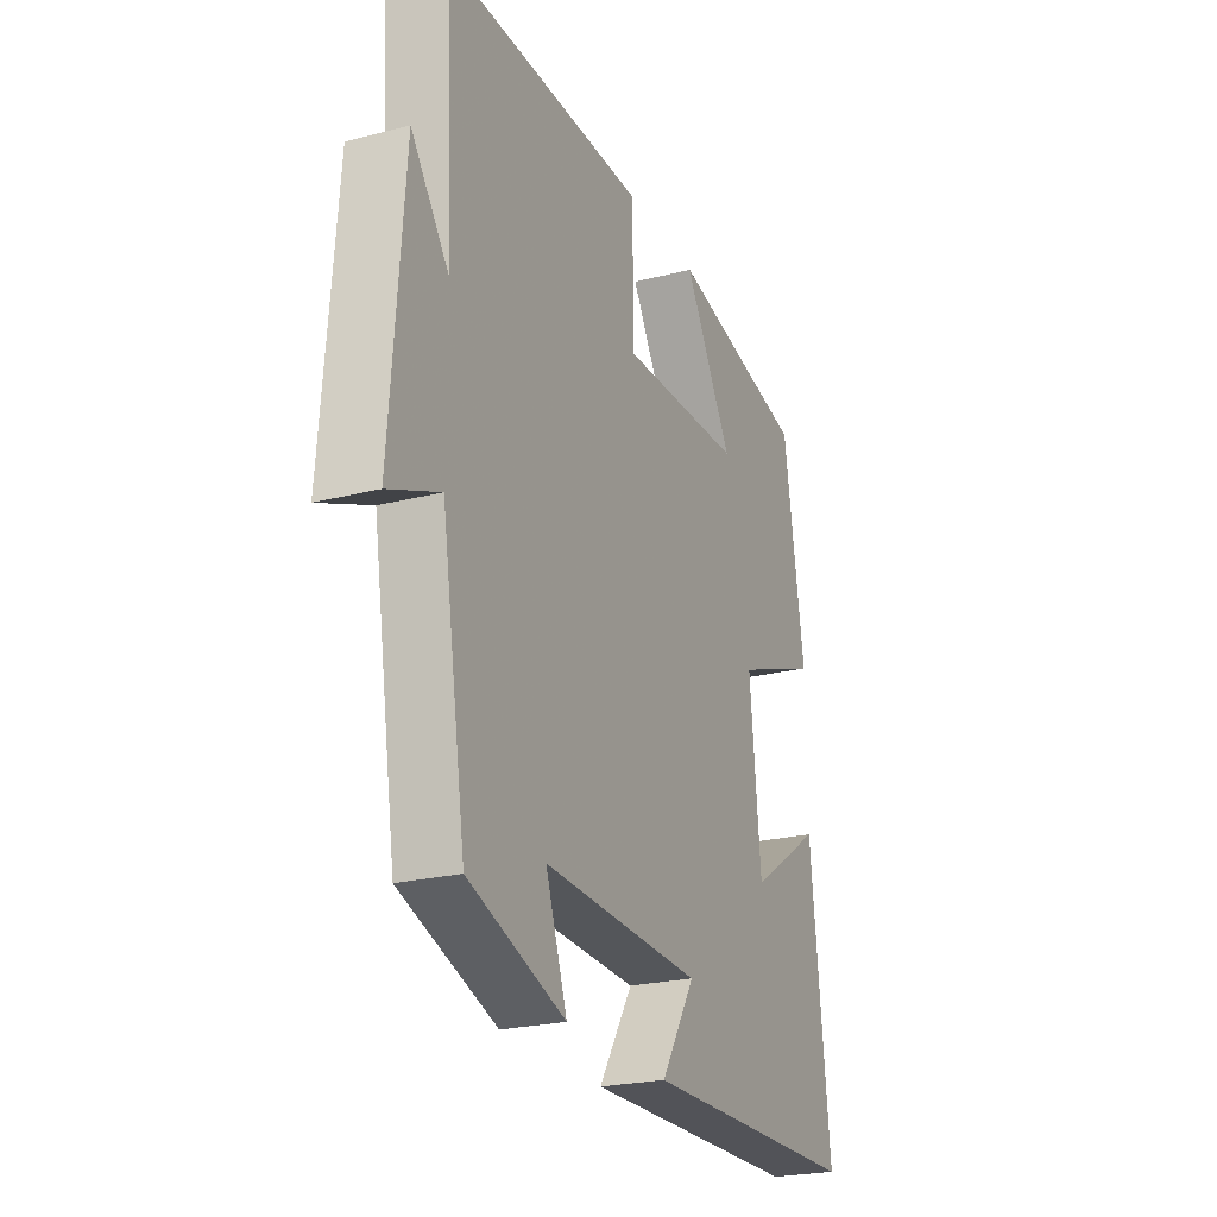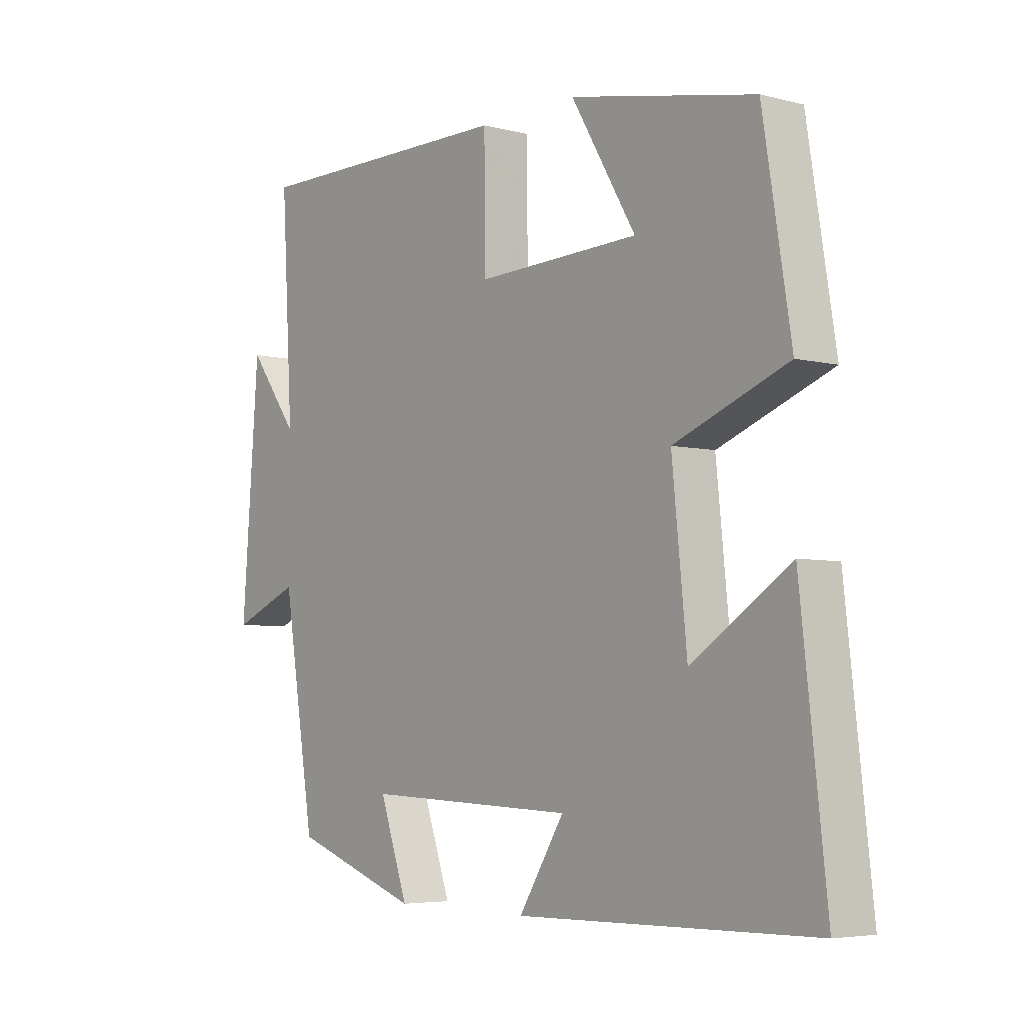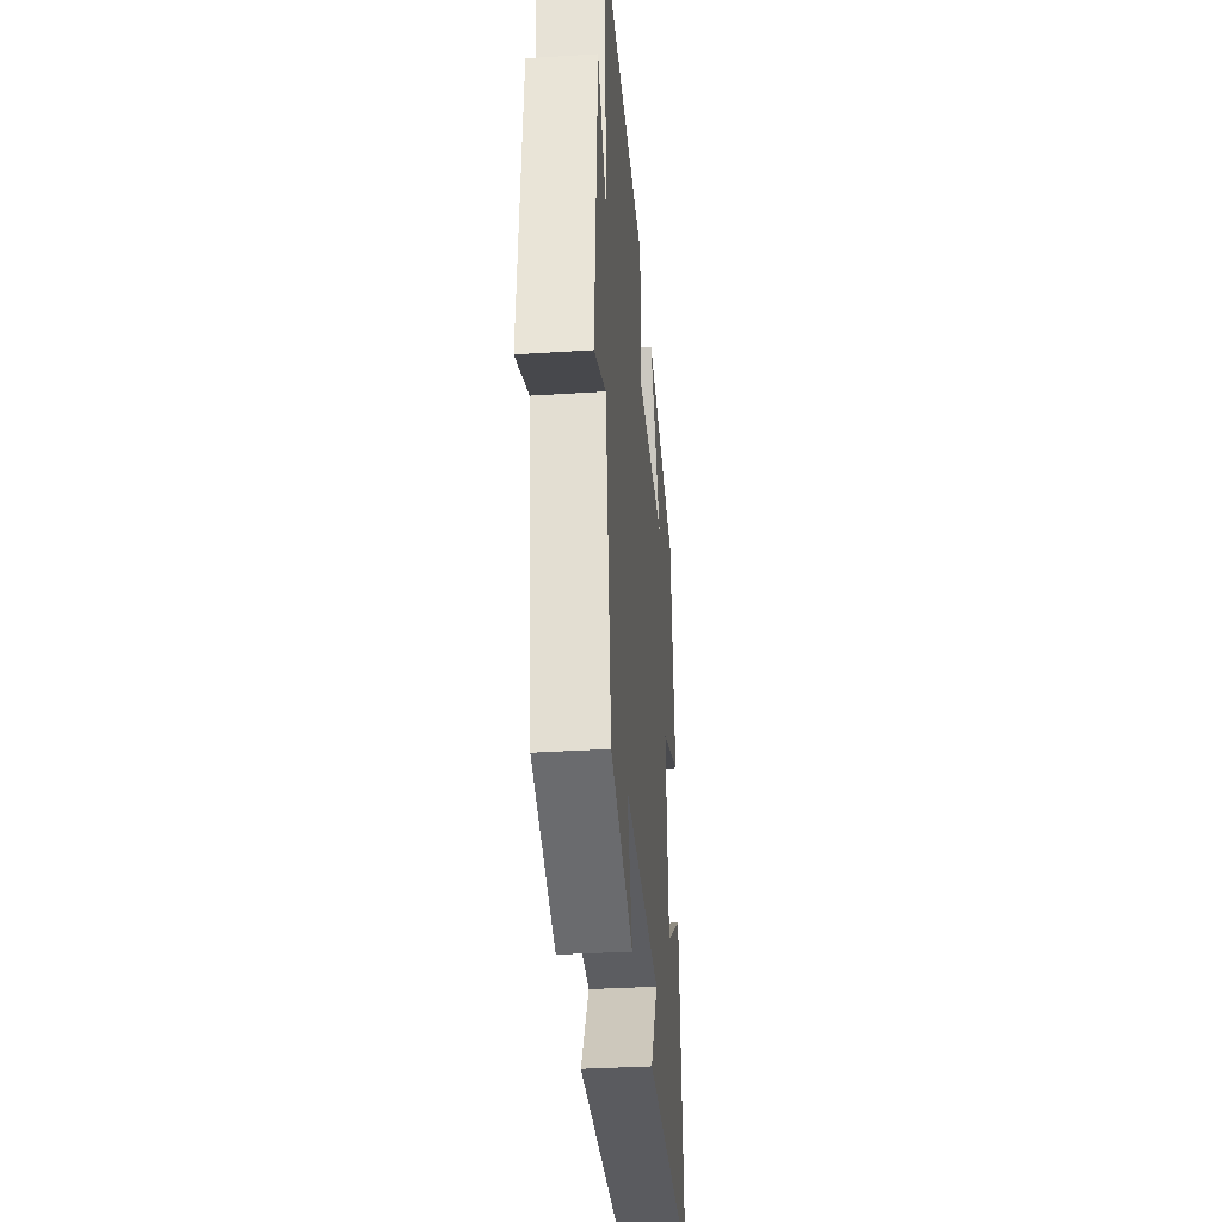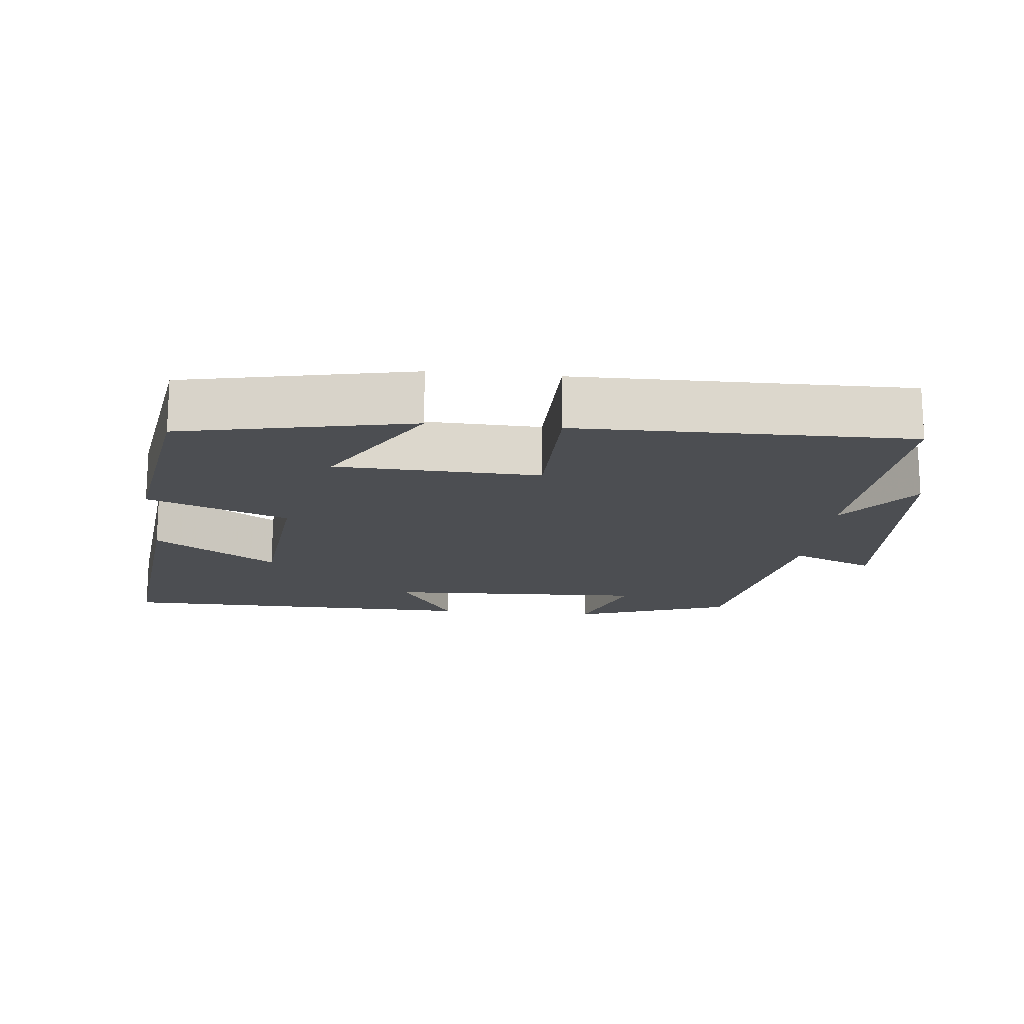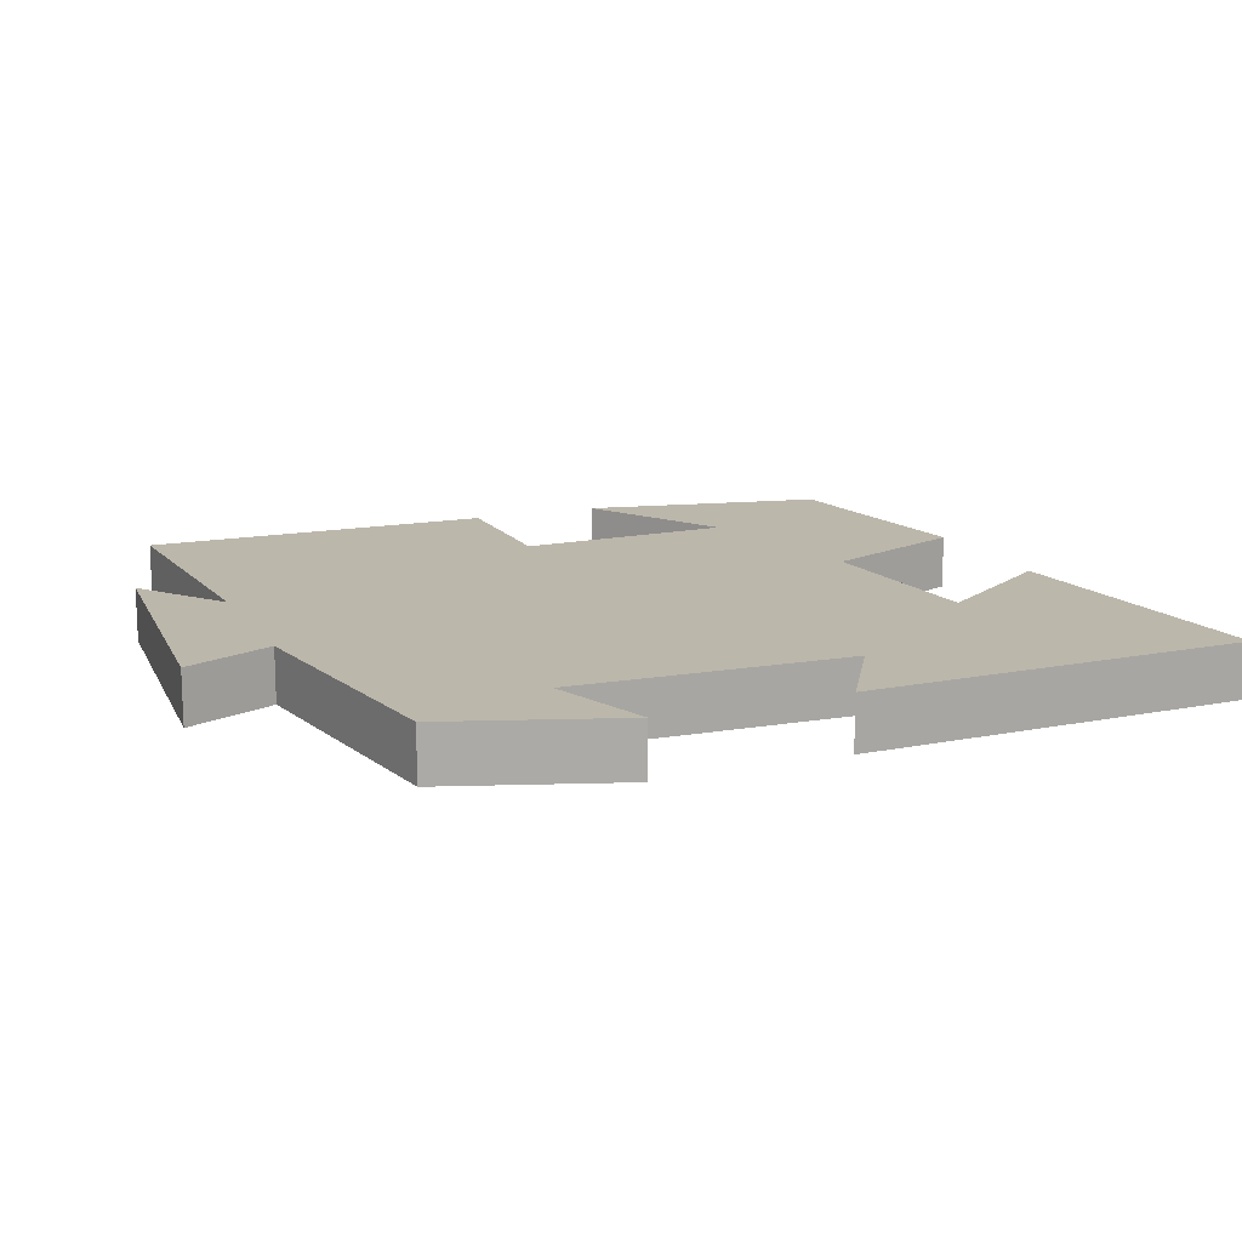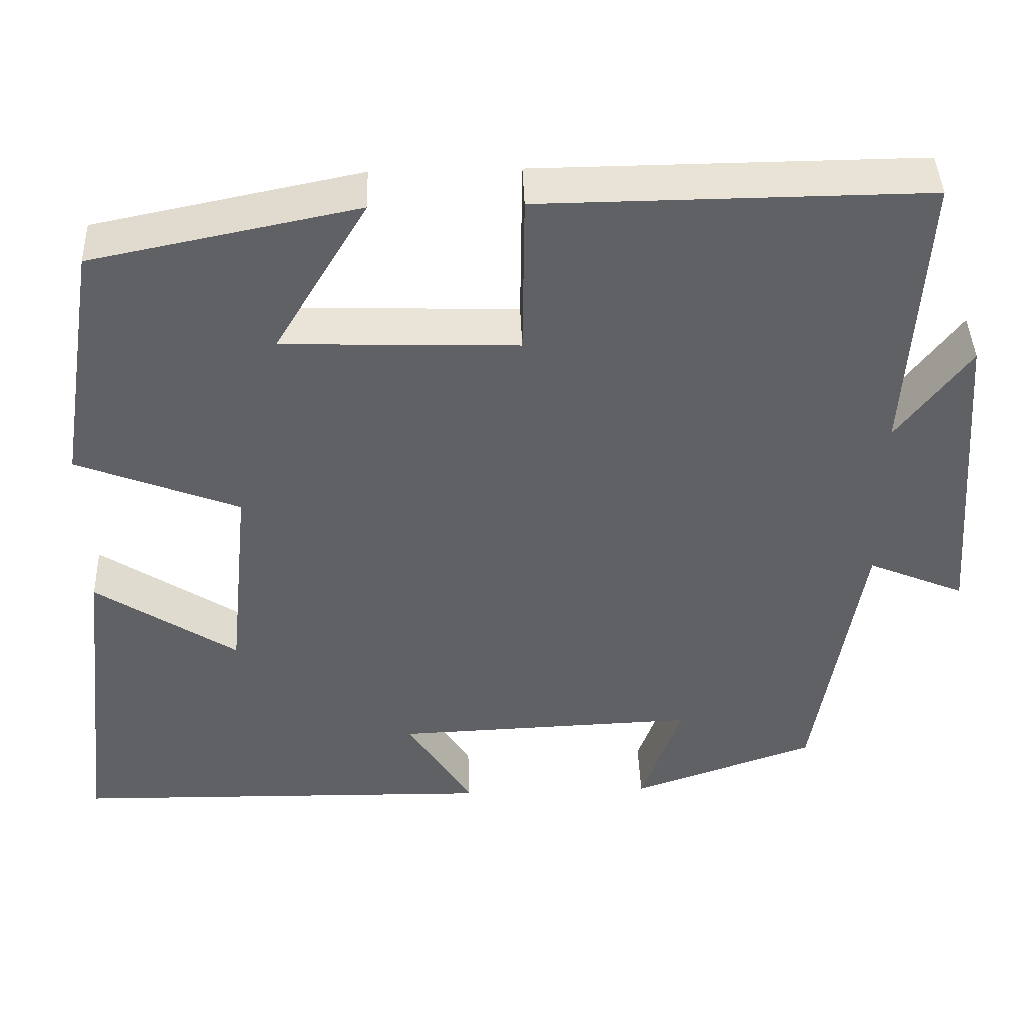
<metadata>
{"format":"obj","ext":"obj","renderer":"f3d","projection":"perspective","resolution":1024,"background":"white","views":[{"elev":-23.6,"azim":113.2,"up":"+Z"},{"elev":-5.1,"azim":-128.5,"up":"+Z"},{"elev":-34.5,"azim":94.9,"up":"+Z"},{"elev":-16.5,"azim":-5.9,"up":"+Y"},{"elev":14.5,"azim":157.2,"up":"+Y"},{"elev":42.5,"azim":-2.0,"up":"+Z"}]}
</metadata>
<code>
v -0.451 0.07 0.434
v -0.126 0.07 0.5
v -0.24 0.07 0.309
v 0.048 0.07 0.299
v 0.05 0.07 0.5
v 0.521 0.07 0.504
v 0.5 0.07 0.15
v 0.589 0.07 0.268
v 0.619 0.07 -0.124
v 0.5 0.07 -0.074
v 0.443 0.07 -0.422
v 0.218 0.07 -0.5
v 0.268 0.07 -0.359
v -0.104 0.07 -0.373
v -0.024 0.07 -0.5
v -0.545 0.07 -0.49
v -0.5 0.07 -0.088
v -0.327 0.07 -0.201
v -0.301 0.07 0.053
v -0.5 0.07 0.13
v -0.451 0 0.434
v -0.126 0 0.5
v -0.24 0 0.309
v 0.048 0 0.299
v 0.05 0 0.5
v 0.521 0 0.504
v 0.5 0 0.15
v 0.589 0 0.268
v 0.619 0 -0.124
v 0.5 0 -0.074
v 0.443 0 -0.422
v 0.218 0 -0.5
v 0.268 0 -0.359
v -0.104 0 -0.373
v -0.024 0 -0.5
v -0.545 0 -0.49
v -0.5 0 -0.088
v -0.327 0 -0.201
v -0.301 0 0.053
v -0.5 0 0.13
f 19 20 1
f 15 16 17 18
f 14 15 18
f 13 14 18 19
f 10 11 12 13
f 10 13 19
f 7 8 9 10
f 7 10 19
f 4 5 6 7
f 3 4 7 19
f 1 2 3
f 1 3 19
f 21 40 39
f 38 37 36 35
f 38 35 34
f 39 38 34 33
f 33 32 31 30
f 39 33 30
f 30 29 28 27
f 39 30 27
f 27 26 25 24
f 39 27 24 23
f 23 22 21
f 39 23 21
f 1 21 22 2
f 2 22 23 3
f 3 23 24 4
f 4 24 25 5
f 5 25 26 6
f 6 26 27 7
f 7 27 28 8
f 8 28 29 9
f 9 29 30 10
f 10 30 31 11
f 11 31 32 12
f 12 32 33 13
f 13 33 34 14
f 14 34 35 15
f 15 35 36 16
f 16 36 37 17
f 17 37 38 18
f 18 38 39 19
f 19 39 40 20
f 20 40 21 1

</code>
